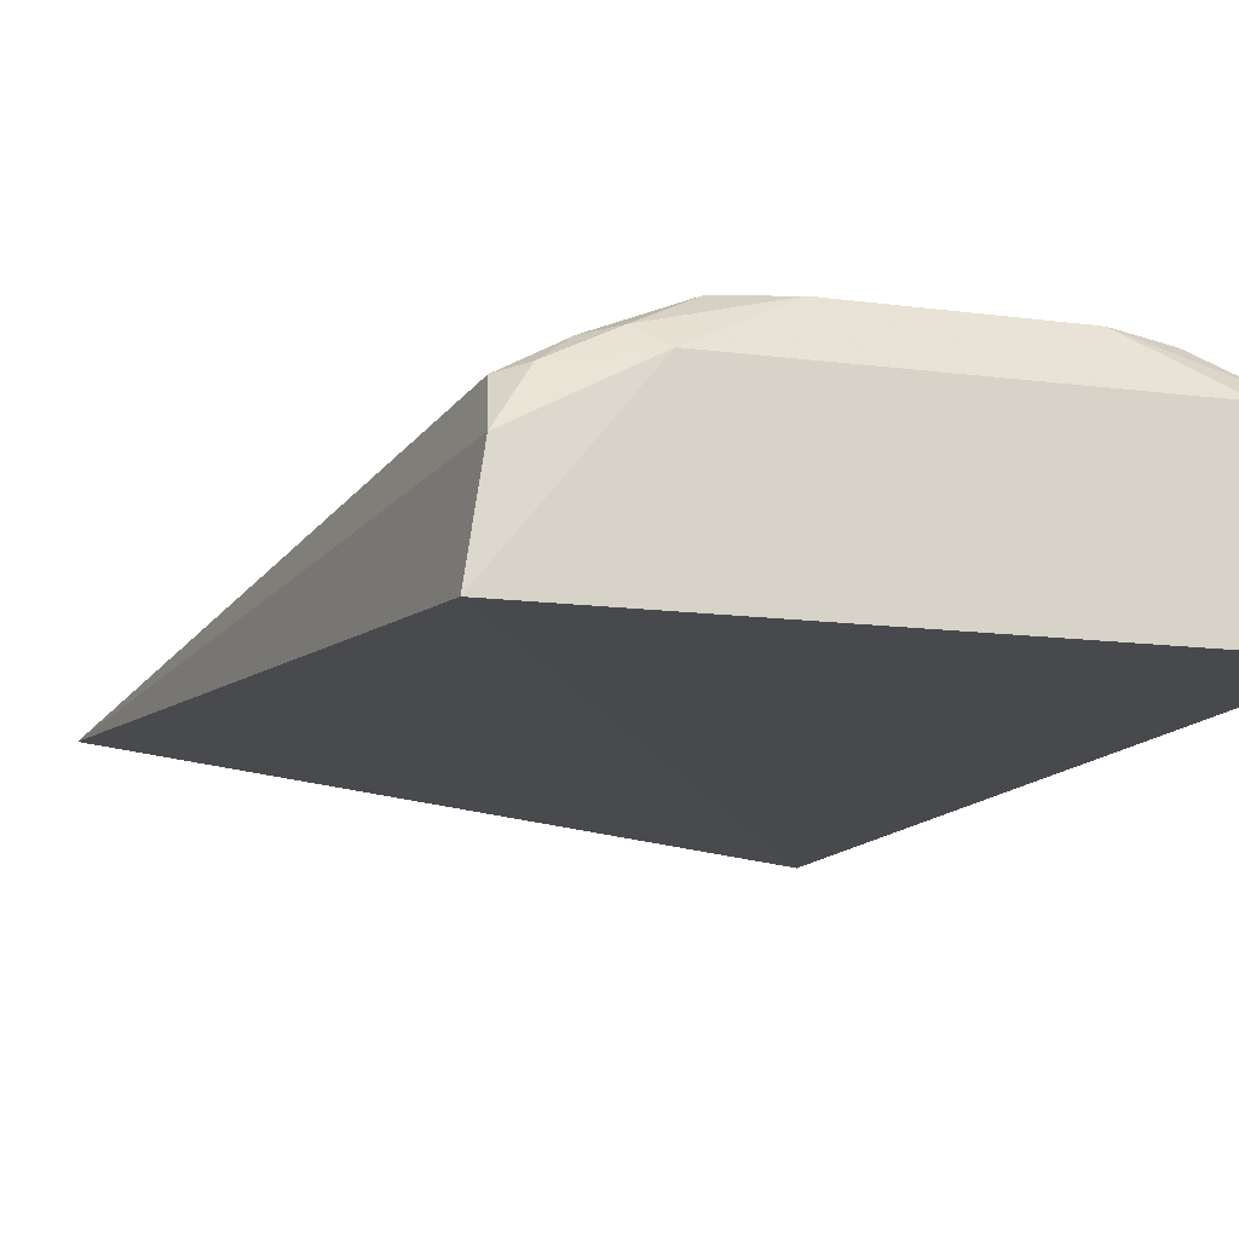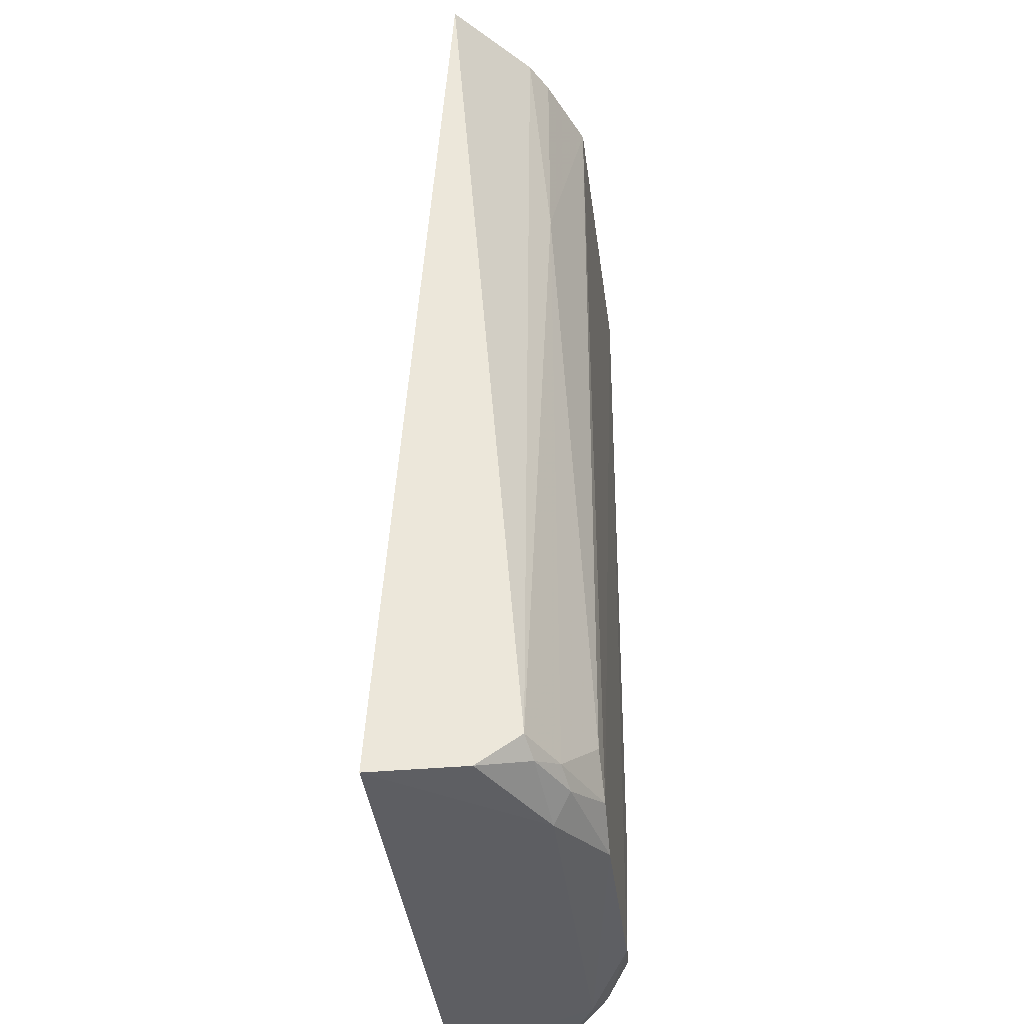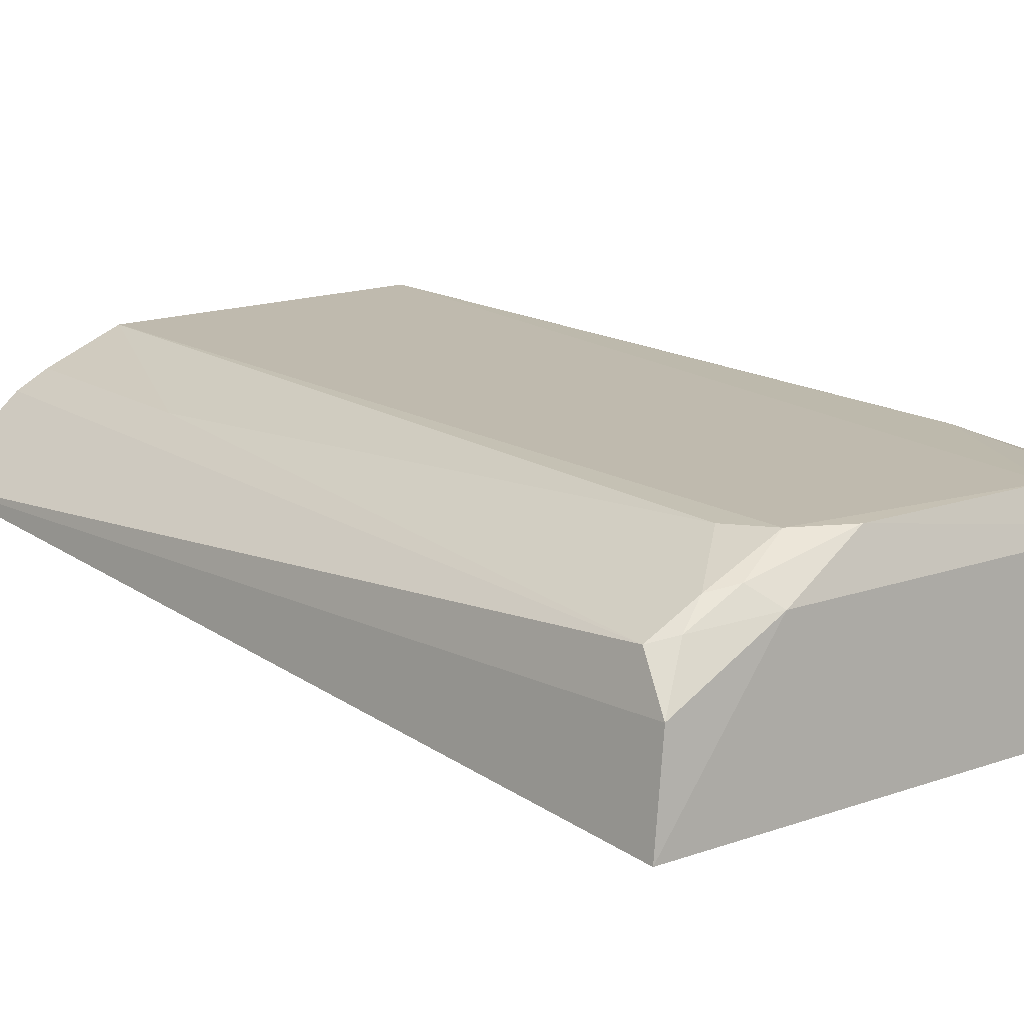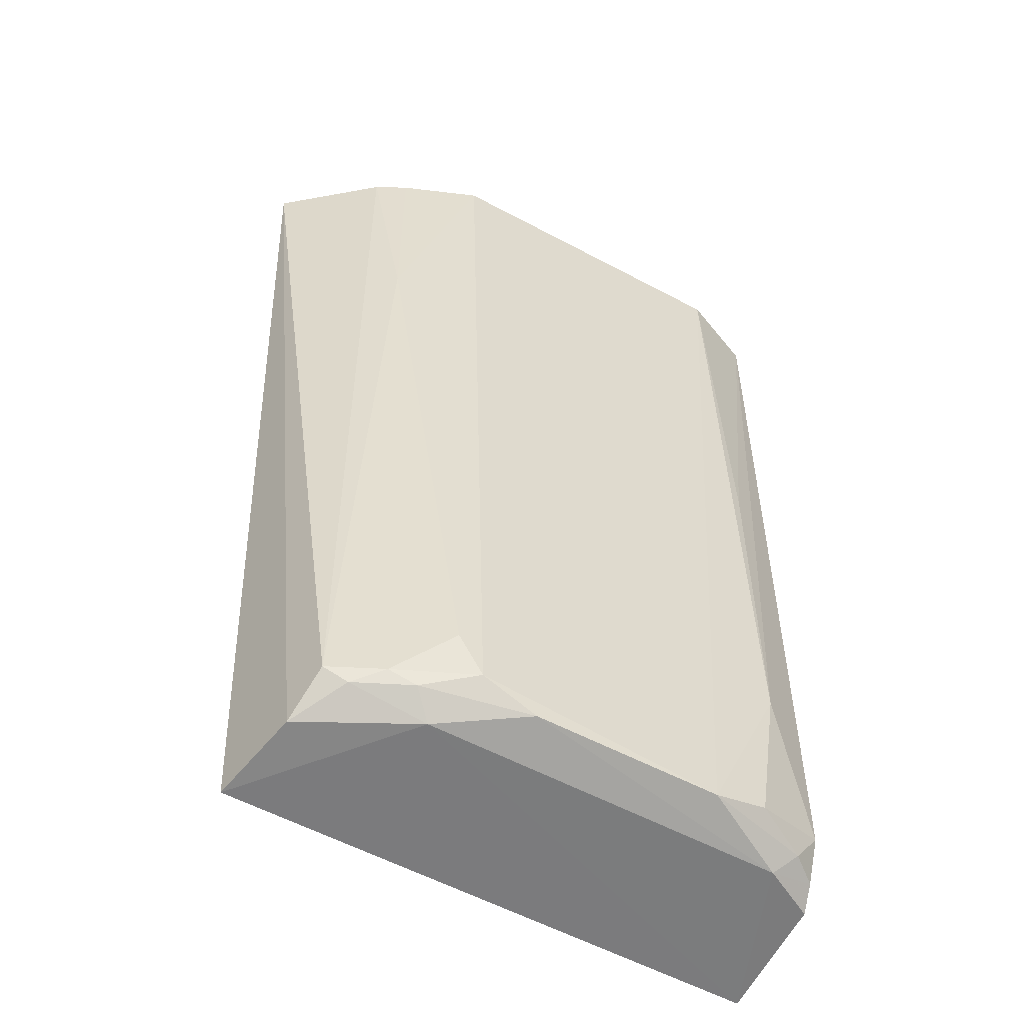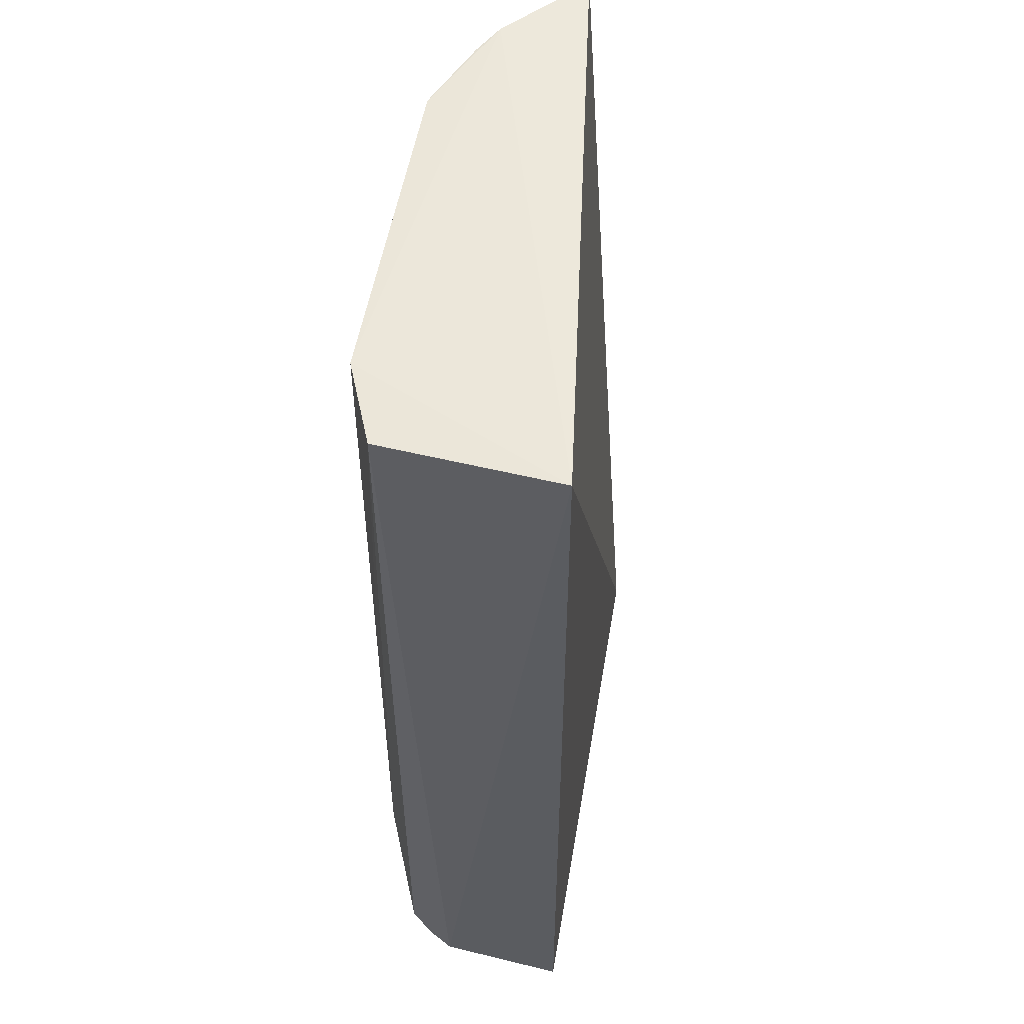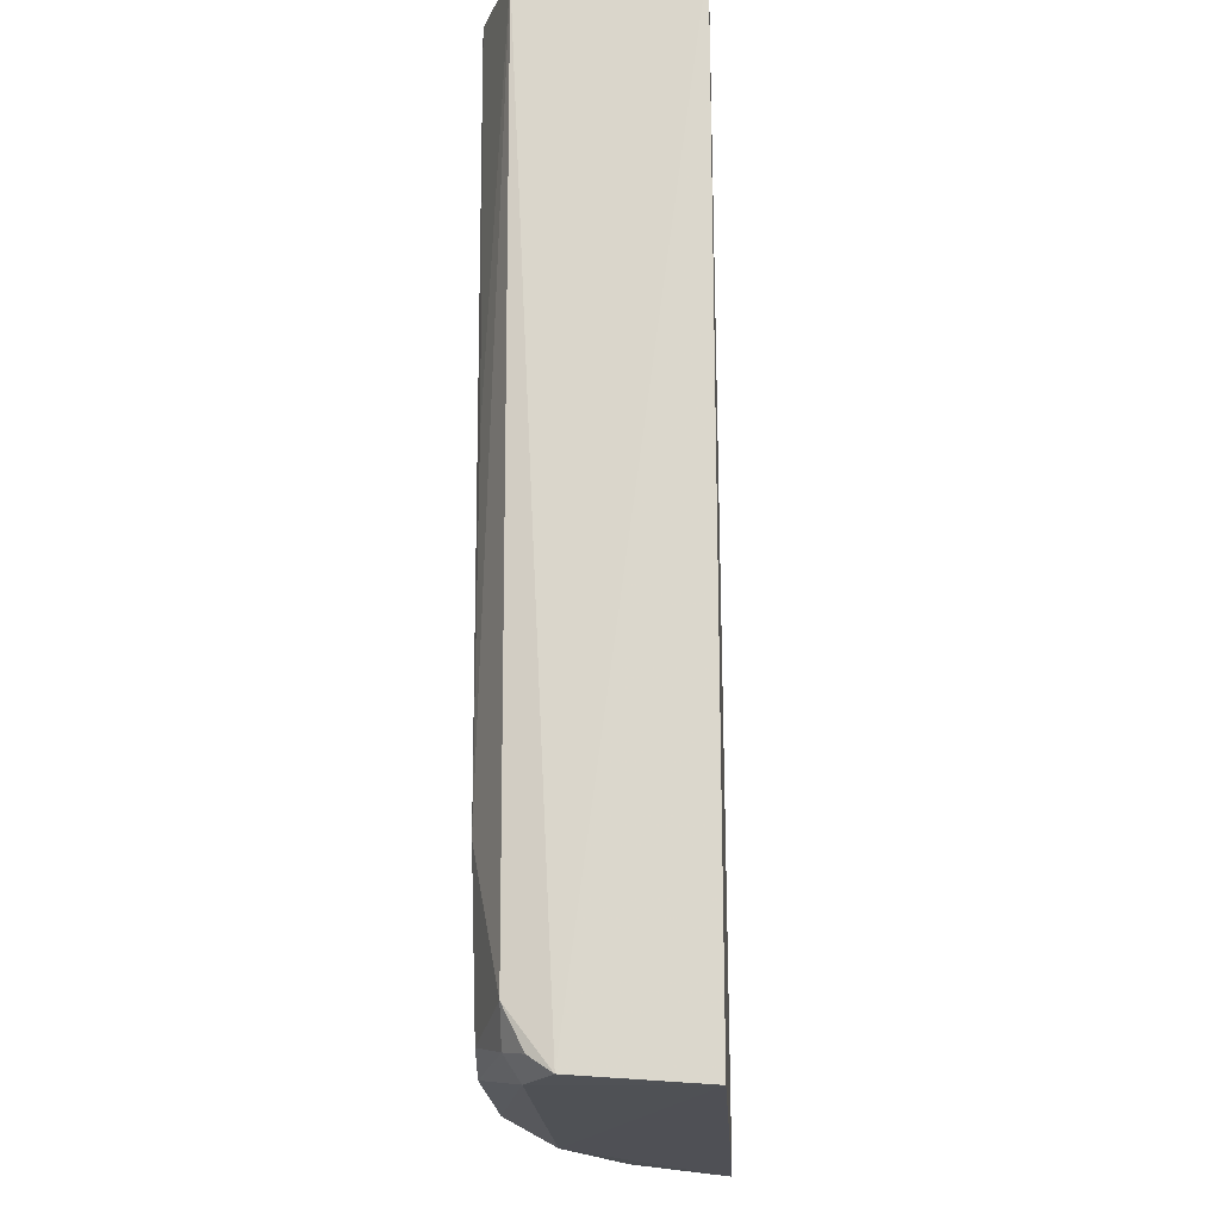
<metadata>
{"format":"obj","ext":"obj","renderer":"f3d","projection":"perspective","resolution":1024,"background":"white","views":[{"elev":-12.1,"azim":162.5,"up":"+Y"},{"elev":-40.0,"azim":97.2,"up":"+Z"},{"elev":15.3,"azim":143.3,"up":"+Y"},{"elev":-54.9,"azim":149.9,"up":"+Z"},{"elev":53.8,"azim":-80.4,"up":"+Z"},{"elev":-19.6,"azim":-86.8,"up":"+Z"}]}
</metadata>
<code>
v 0.01427 0.0229 0.04946
v 0.01888 0.01913 0.04907
v 0.01388 0.02233 0.002815
v -0.01255 0.02161 0.001054
v -0.01296 0.0152 0.04944
v -0.005214 0.0253 0.001971
v 0.01524 0.01524 0.0004643
v 0.008548 0.02523 0.005251
v -0.008055 0.02561 0.0495
v 0.01437 0.02012 0.0009769
v -0.01289 0.01521 0.0005299
v 0.01264 0.0238 0.03761
v 0.004481 0.0253 0.001895
v -0.01209 0.02378 0.003924
v 0.008851 0.02308 0.001039
v 0.01131 0.02371 0.002739
v 0.008674 0.02548 0.04943
v 0.00734 0.02537 0.002994
v -0.009323 0.02527 0.01097
v -0.01081 0.0238 0.002163
v -0.01218 0.02398 0.04941
v -0.009716 0.02309 0.001093
v 0.0127 0.02264 0.002104
v 0.01266 0.0238 0.04942
v 0.009926 0.024 0.002134
v -0.008107 0.02512 0.002807
v -0.01219 0.02276 0.001869
v -0.009324 0.02525 0.02876
f 1 2 3
f 5 2 1
f 7 2 5
f 9 5 1
f 10 3 2
f 10 2 7
f 11 7 5
f 11 5 4
f 12 1 3
f 15 10 7
f 15 7 11
f 16 12 3
f 16 8 12
f 17 9 1
f 17 12 8
f 18 13 6
f 18 6 9
f 18 9 17
f 18 17 8
f 18 8 16
f 19 9 6
f 21 14 4
f 21 4 5
f 21 5 9
f 21 19 14
f 22 6 13
f 22 13 15
f 22 20 6
f 22 15 11
f 22 11 4
f 23 16 3
f 23 3 10
f 23 10 15
f 24 17 1
f 24 1 12
f 24 12 17
f 25 18 16
f 25 15 13
f 25 13 18
f 25 23 15
f 25 16 23
f 26 19 6
f 26 14 19
f 26 20 14
f 26 6 20
f 27 4 14
f 27 14 20
f 27 22 4
f 27 20 22
f 28 21 9
f 28 9 19
f 28 19 21

</code>
